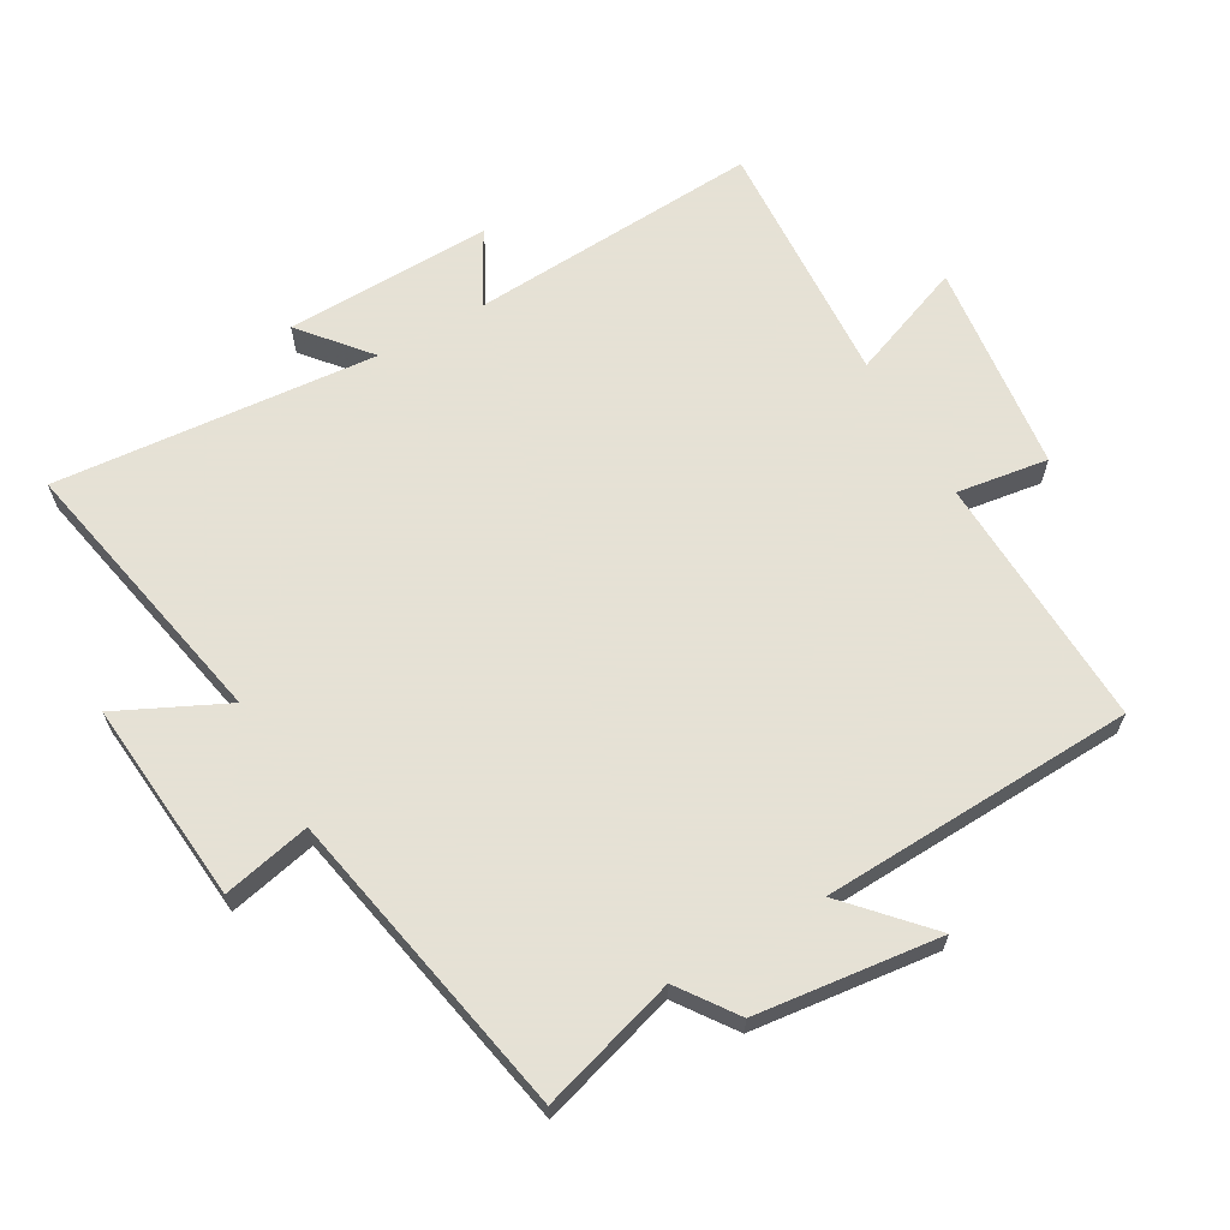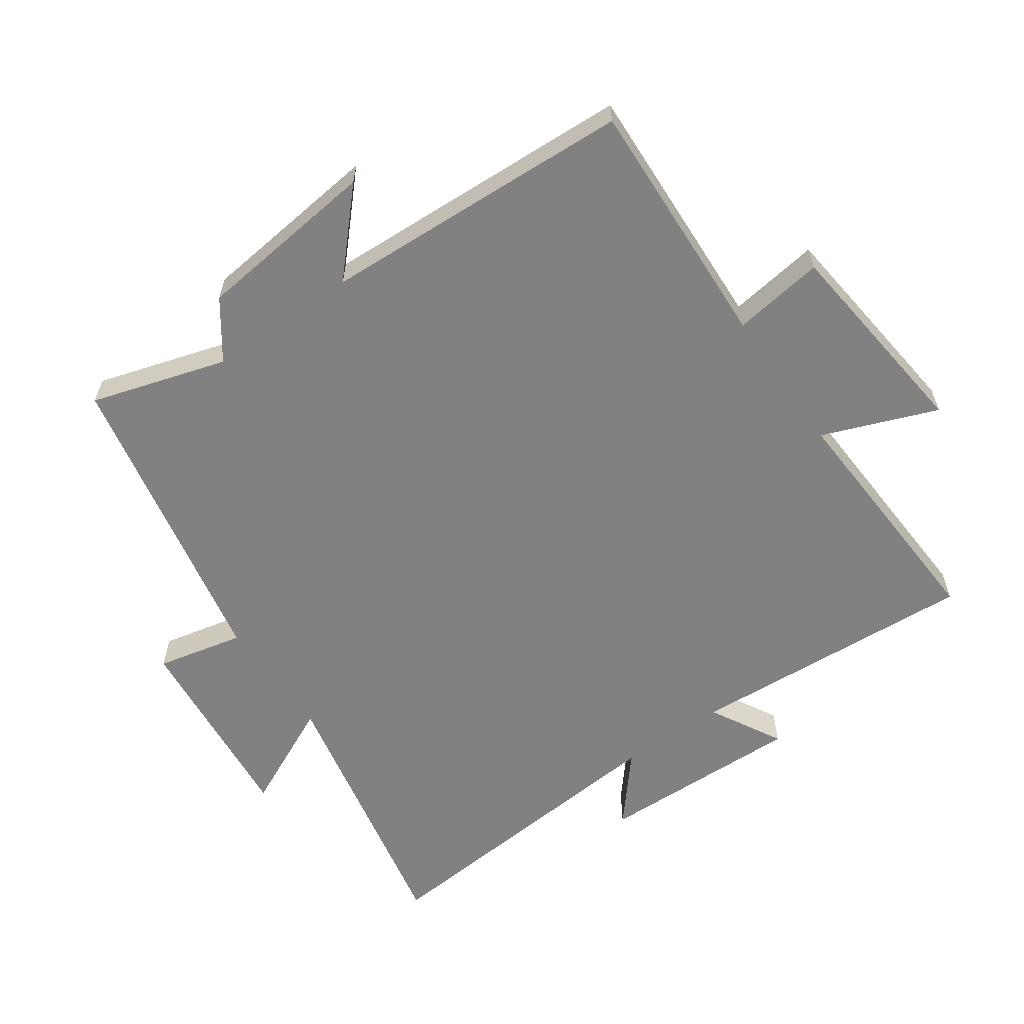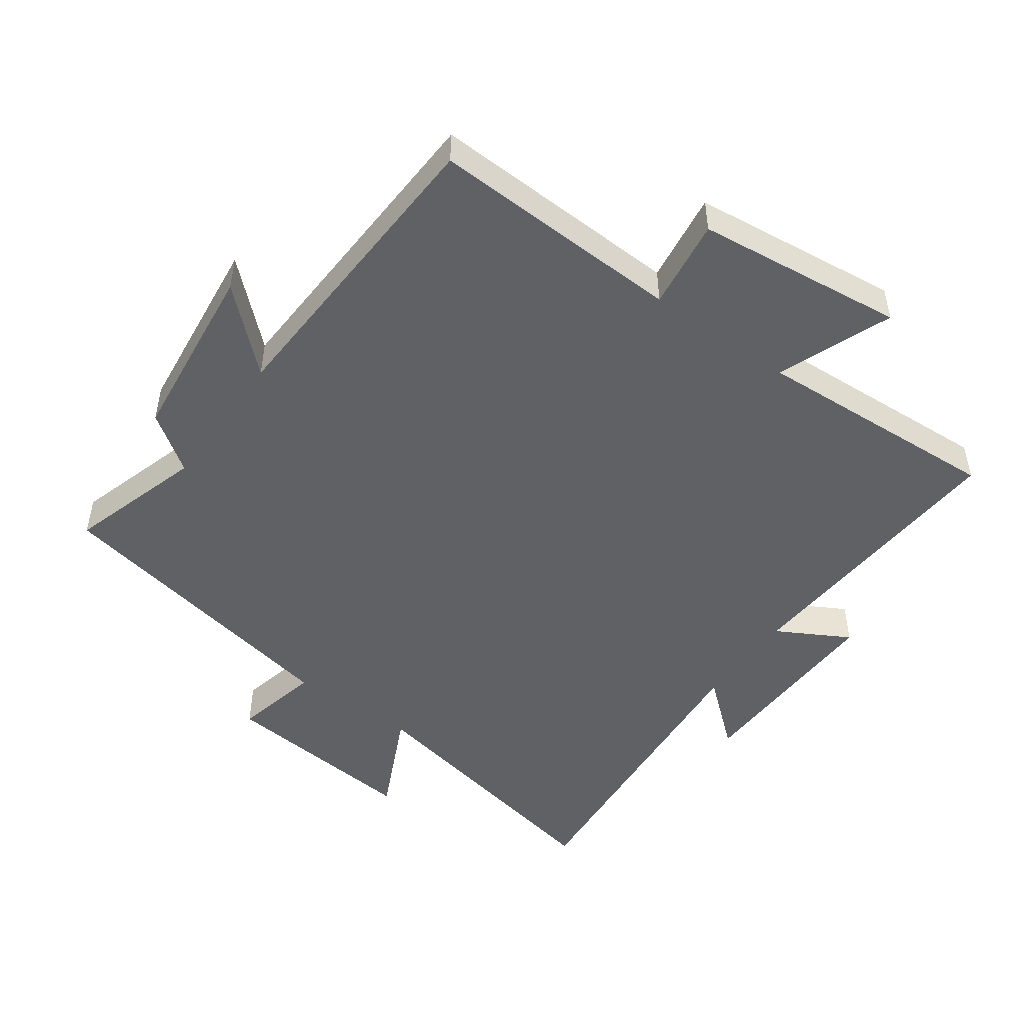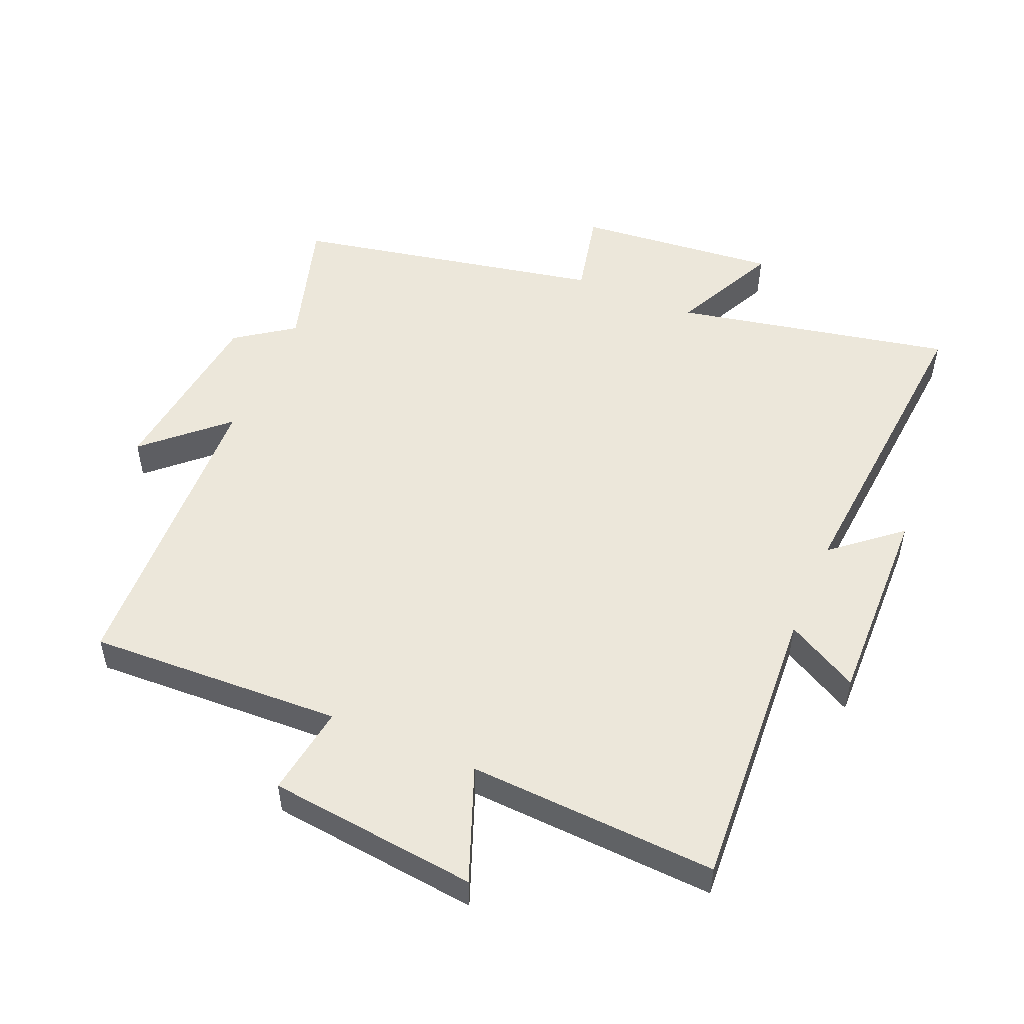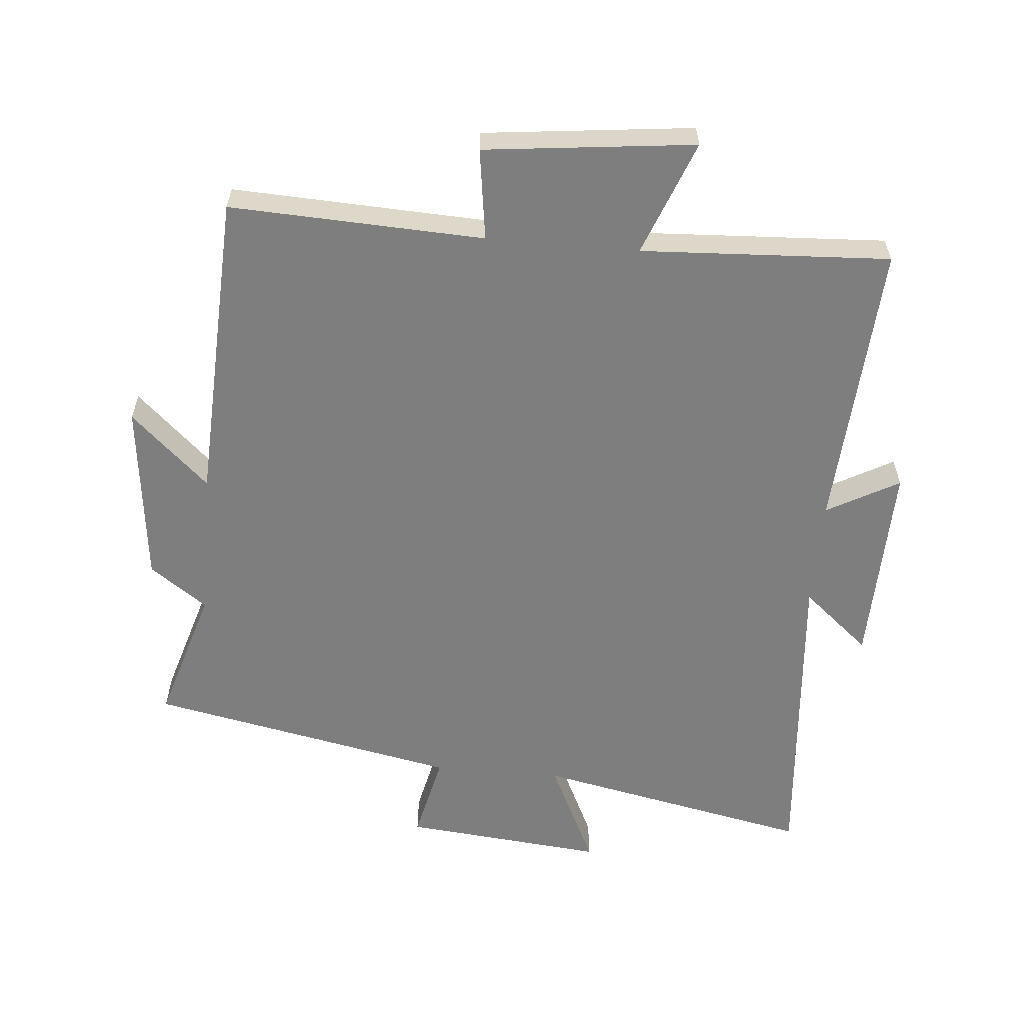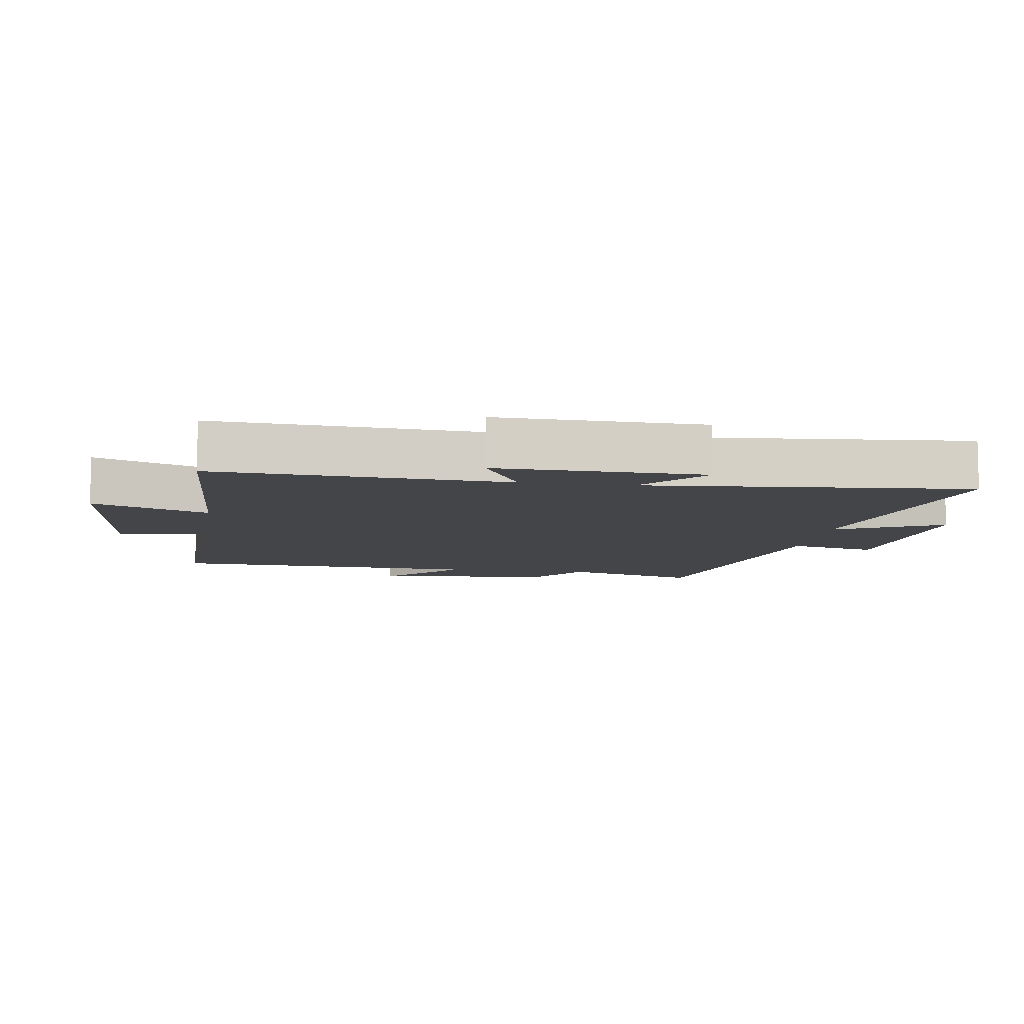
<metadata>
{"format":"obj","ext":"obj","renderer":"f3d","projection":"perspective","resolution":1024,"background":"white","views":[{"elev":64.9,"azim":60.5,"up":"+Y"},{"elev":-60.4,"azim":125.0,"up":"+Y"},{"elev":-48.9,"azim":144.4,"up":"+Y"},{"elev":51.4,"azim":-156.9,"up":"+Y"},{"elev":-59.5,"azim":175.0,"up":"+Y"},{"elev":-8.6,"azim":-98.6,"up":"+Y"}]}
</metadata>
<code>
v 0.563 0.07 0.405
v 0.5 0.07 0.197
v 0.588 0.07 0.134
v 0.62 0.07 -0.148
v 0.5 0.07 -0.037
v 0.478 0.07 -0.517
v 0.088 0.07 -0.5
v 0.108 0.07 -0.64
v -0.214 0.07 -0.676
v -0.146 0.07 -0.5
v -0.528 0.07 -0.52
v -0.5 0.07 -0.074
v -0.611 0.07 -0.135
v -0.603 0.07 0.181
v -0.5 0.07 0.094
v -0.541 0.07 0.587
v -0.115 0.07 0.5
v -0.193 0.07 0.664
v 0.117 0.07 0.634
v 0.087 0.07 0.5
v 0.563 0 0.405
v 0.5 0 0.197
v 0.588 0 0.134
v 0.62 0 -0.148
v 0.5 0 -0.037
v 0.478 0 -0.517
v 0.088 0 -0.5
v 0.108 0 -0.64
v -0.214 0 -0.676
v -0.146 0 -0.5
v -0.528 0 -0.52
v -0.5 0 -0.074
v -0.611 0 -0.135
v -0.603 0 0.181
v -0.5 0 0.094
v -0.541 0 0.587
v -0.115 0 0.5
v -0.193 0 0.664
v 0.117 0 0.634
v 0.087 0 0.5
f 17 18 19 20
f 17 20 1 2
f 15 16 17 2
f 12 13 14 15
f 12 15 2 3
f 10 11 12 3
f 7 8 9 10
f 7 10 3
f 5 6 7
f 5 7 3
f 3 4 5
f 40 39 38 37
f 22 21 40 37
f 22 37 36 35
f 35 34 33 32
f 23 22 35 32
f 23 32 31 30
f 30 29 28 27
f 23 30 27
f 27 26 25
f 23 27 25
f 25 24 23
f 1 21 22 2
f 2 22 23 3
f 3 23 24 4
f 4 24 25 5
f 5 25 26 6
f 6 26 27 7
f 7 27 28 8
f 8 28 29 9
f 9 29 30 10
f 10 30 31 11
f 11 31 32 12
f 12 32 33 13
f 13 33 34 14
f 14 34 35 15
f 15 35 36 16
f 16 36 37 17
f 17 37 38 18
f 18 38 39 19
f 19 39 40 20
f 20 40 21 1

</code>
